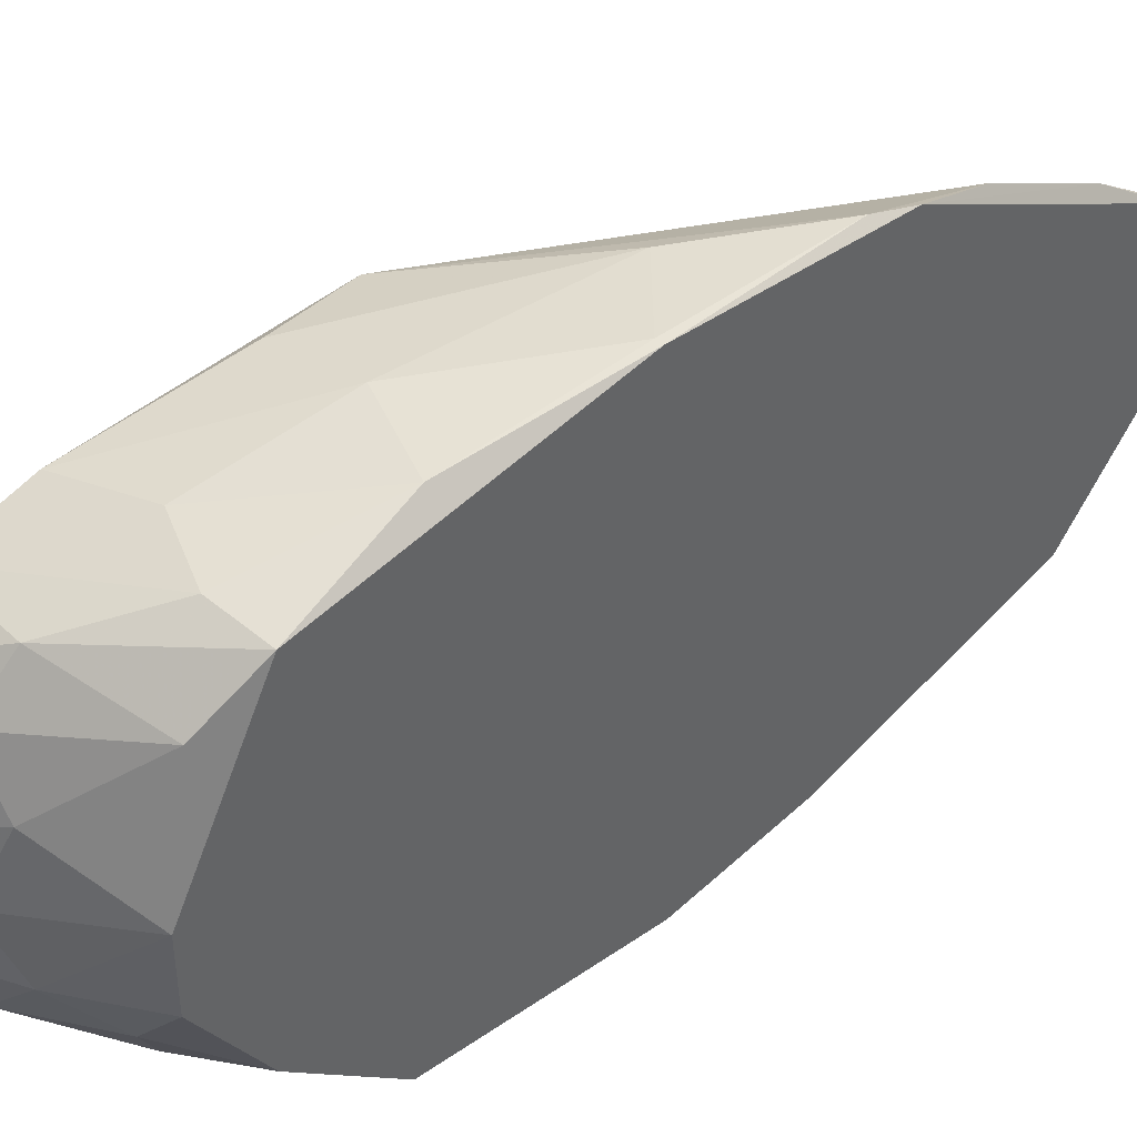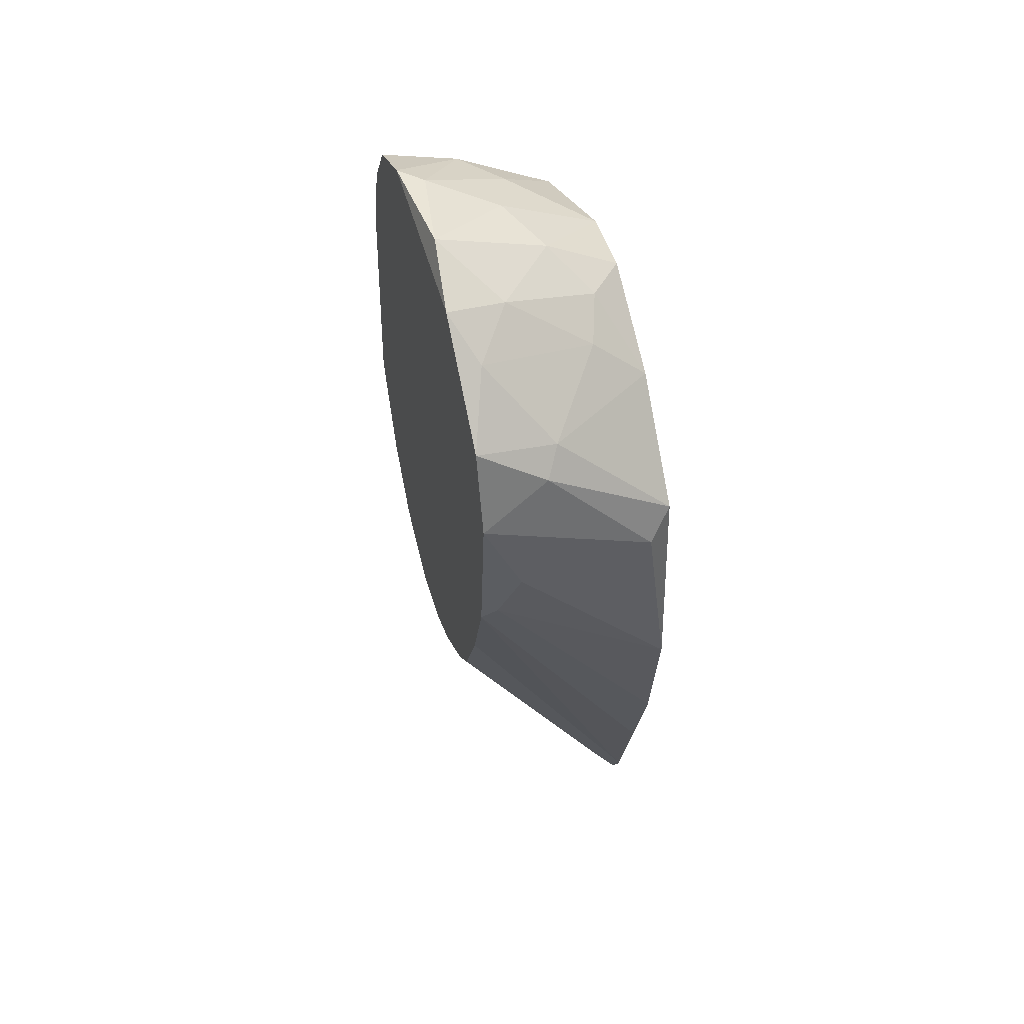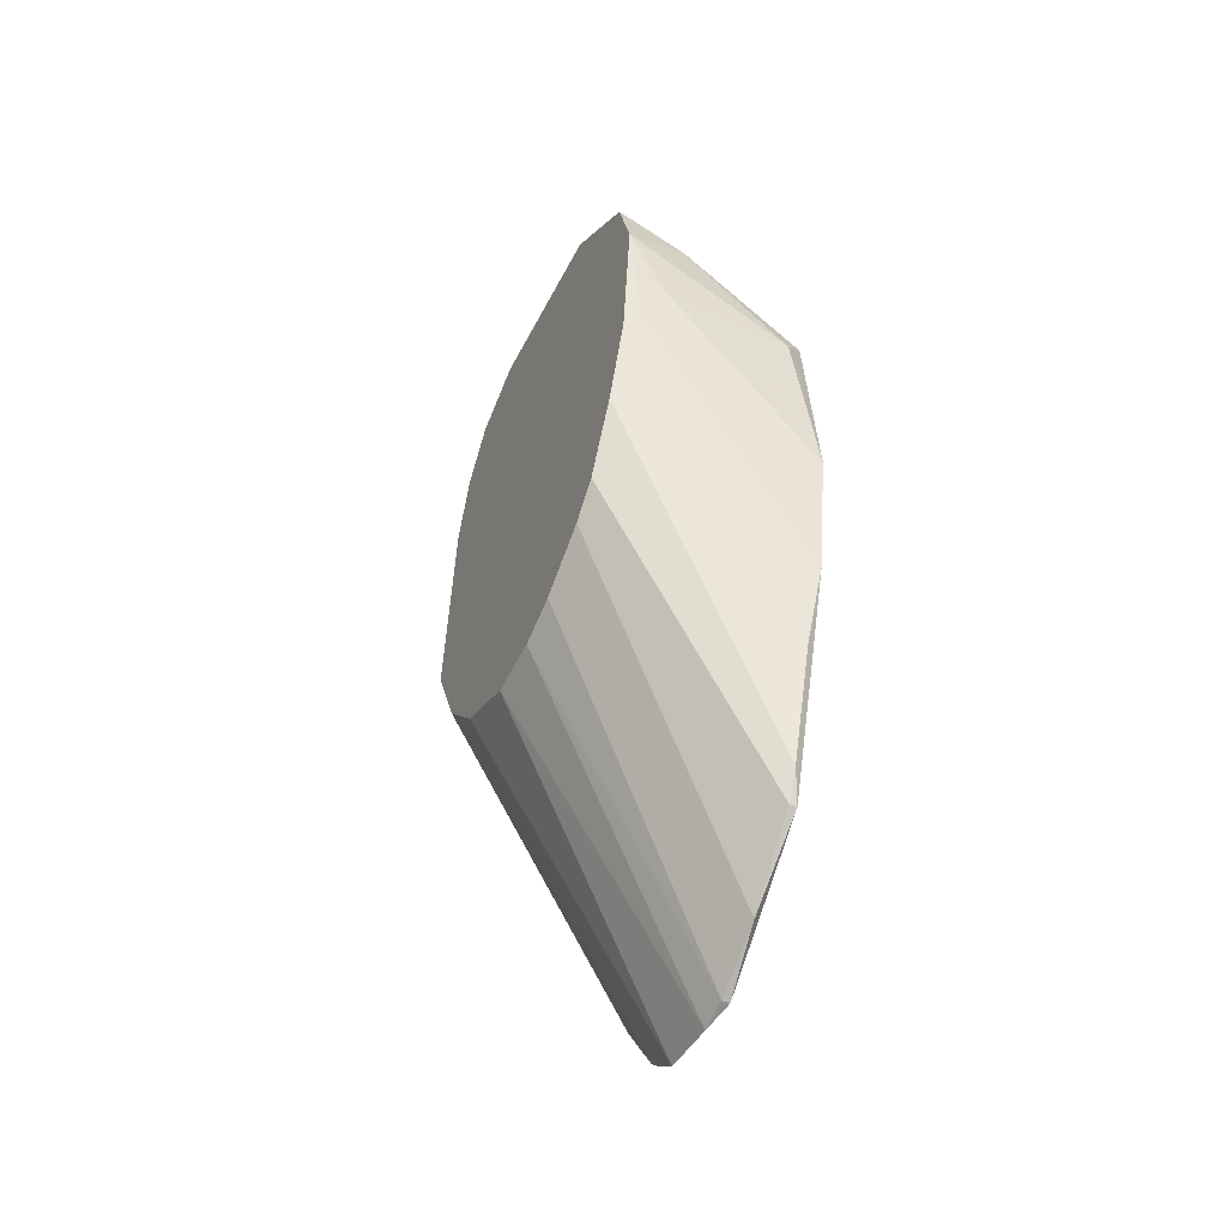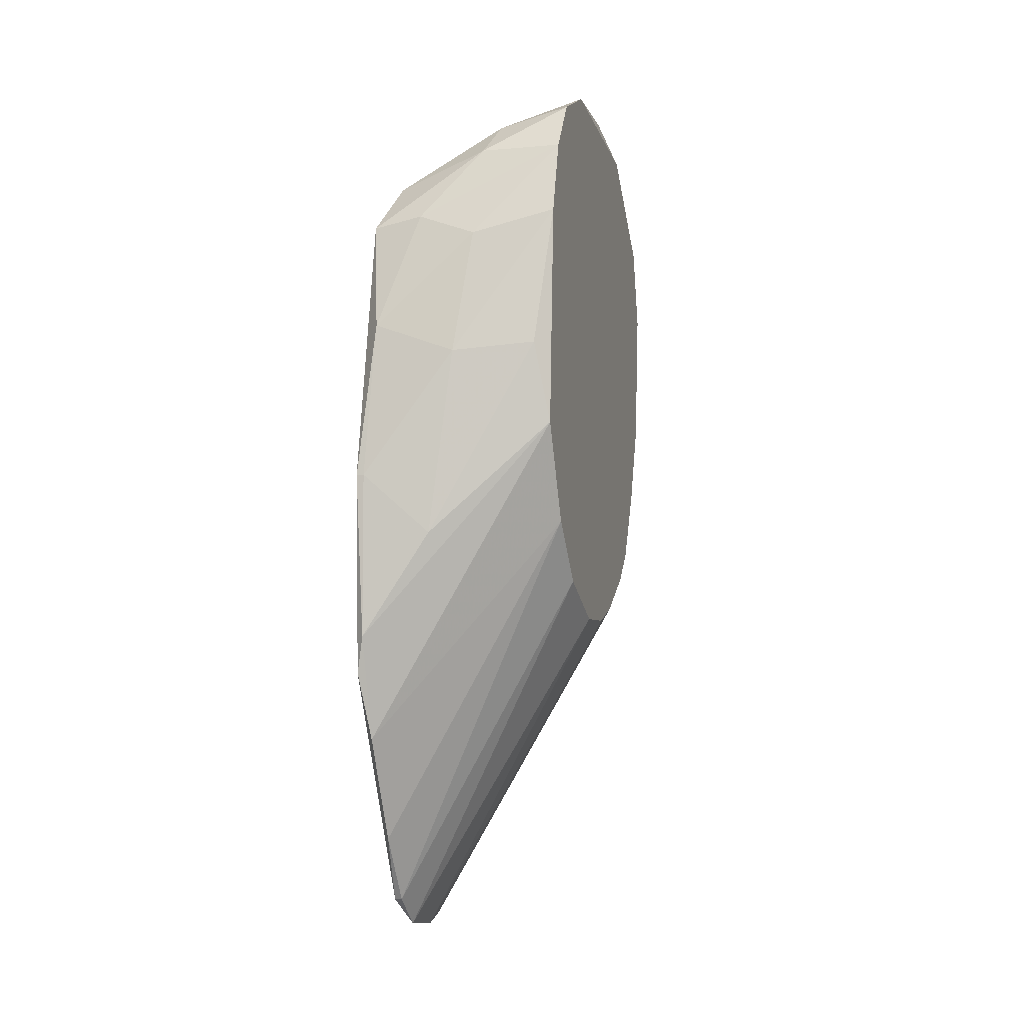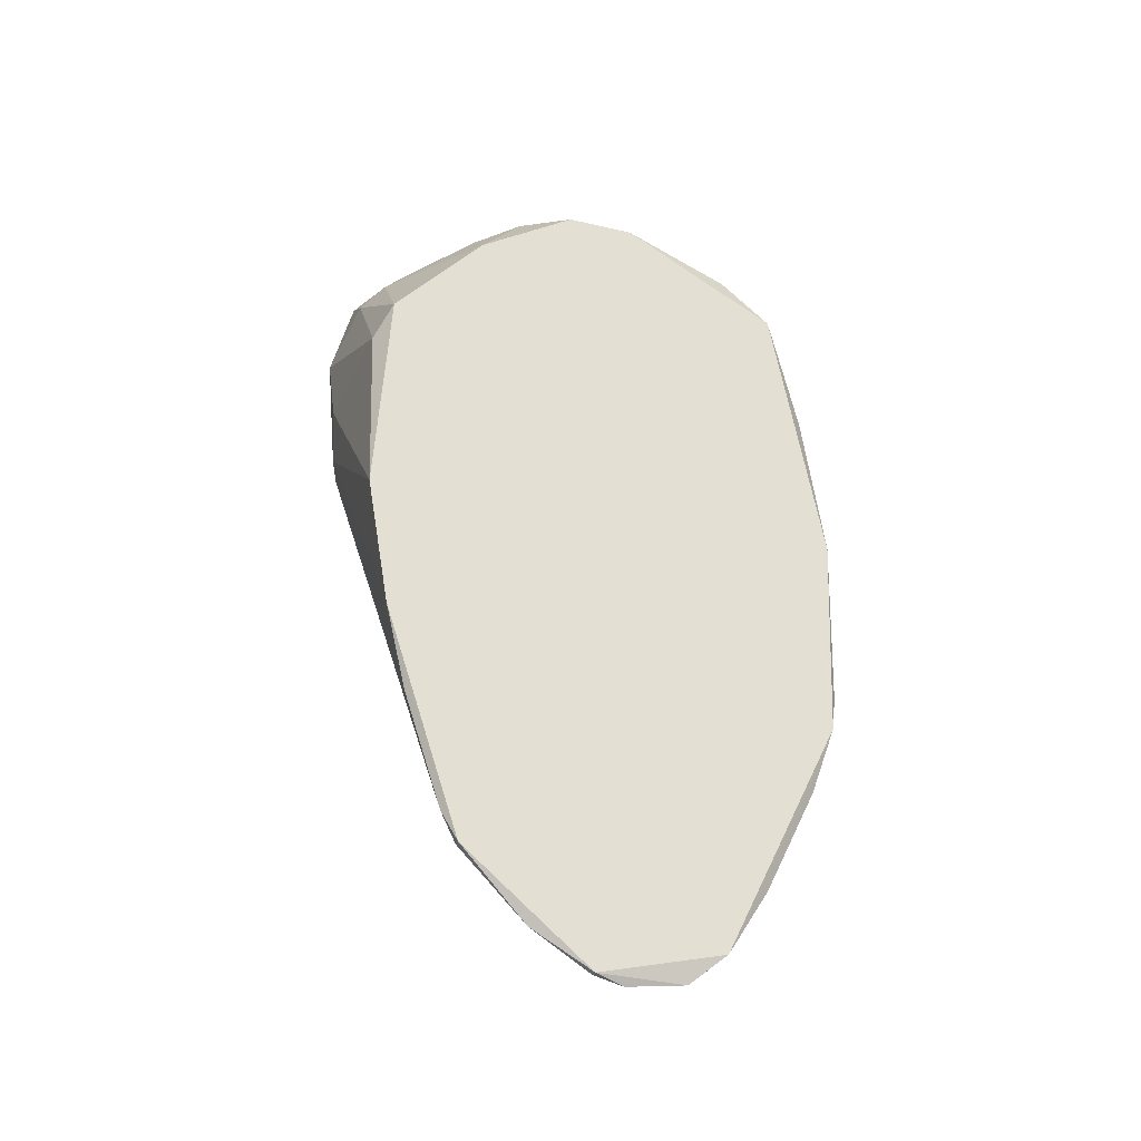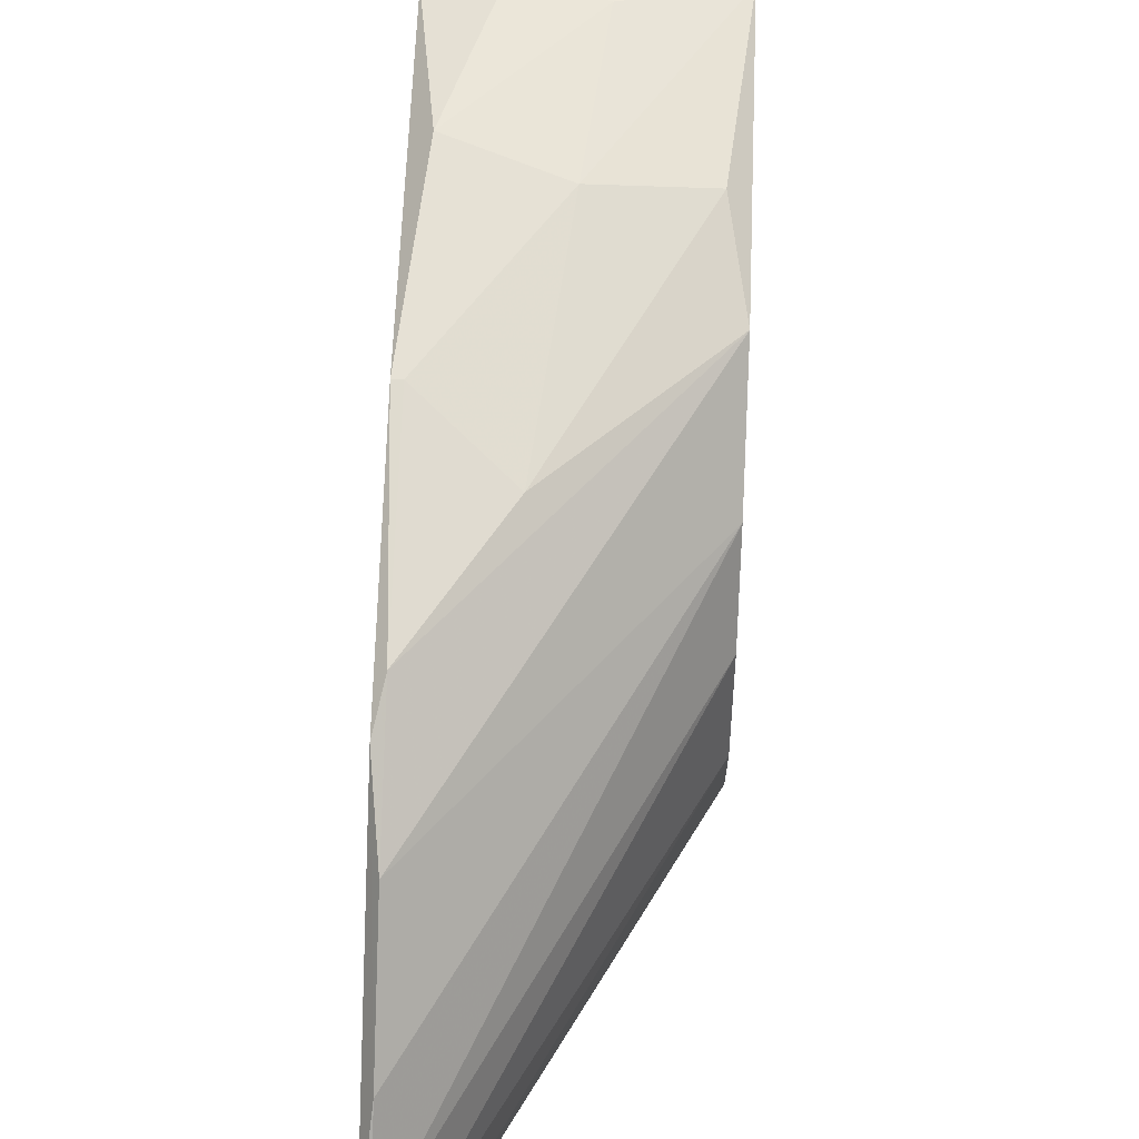
<metadata>
{"format":"obj","ext":"obj","renderer":"f3d","projection":"perspective","resolution":1024,"background":"white","views":[{"elev":43.0,"azim":-132.1,"up":"+Z"},{"elev":47.9,"azim":164.0,"up":"+Y"},{"elev":-50.9,"azim":154.8,"up":"+Y"},{"elev":-5.3,"azim":15.5,"up":"+Y"},{"elev":-29.1,"azim":-109.3,"up":"+Y"},{"elev":70.4,"azim":2.1,"up":"+Z"}]}
</metadata>
<code>
v 0.01489 0.059 -0.000689
v 0.003595 0.04715 0.03602
v 0.003029 0.04715 0.03602
v 0.003029 0.01158 0.01682
v 0.01771 0.04377 0.0298
v 0.003029 0.07369 0.01512
v 0.01771 0.07764 0.02754
v 0.003029 0.04602 -0.000122
v 0.01771 0.04264 0.005523
v 0.01771 0.07143 0.001007
v 0.003595 0.01892 0.0298
v 0.003029 0.06747 0.03206
v 0.003595 0.02175 0.006091
v 0.003029 0.06182 0.00101
v 0.01771 0.03642 0.0202
v 0.01658 0.0573 0.03376
v 0.01715 0.08047 0.01343
v 0.003029 0.03191 0.03545
v 0.003595 0.01158 0.02359
v 0.009241 0.0765 0.02359
v 0.01771 0.05449 0.000442
v 0.0115 0.06634 0.03319
v 0.006982 0.07256 0.008347
v 0.01771 0.0511 0.03319
v 0.01771 0.03755 0.0123
v 0.003595 0.0144 0.0123
v 0.01771 0.07368 0.03036
v 0.003029 0.03642 0.001571
v 0.003595 0.01101 0.01907
v 0.004158 0.07143 0.02867
v 0.01771 0.0782 0.008351
v 0.004723 0.05957 -0.000122
v 0.004158 0.059 0.03488
v 0.008677 0.04264 0.03545
v 0.01771 0.03925 0.02585
v 0.003595 0.02683 0.03375
v 0.0115 0.07368 0.03036
v 0.01771 0.06522 -0.000686
v 0.008677 0.07708 0.01456
v 0.01602 0.0799 0.02076
v 0.0115 0.06973 0.002138
v 0.003595 0.01384 0.02641
v 0.003029 0.07369 0.0202
v 0.01037 0.05675 0.03488
v 0.003029 0.06917 0.007783
v 0.003029 0.01384 0.02641
v 0.01771 0.06804 0.03206
v 0.01206 0.0765 0.02698
v 0.003029 0.01949 0.007222
v 0.01263 0.06804 0.000446
v 0.01319 0.07708 0.009479
v 0.003595 0.01949 0.007222
v 0.01771 0.03642 0.01569
v 0.003595 0.03022 0.003267
v 0.01771 0.04828 0.002702
v 0.01094 0.0782 0.01851
v 0.003595 0.01158 0.01682
v 0.006982 0.06804 0.03263
v 0.01771 0.0799 0.02246
v 0.01658 0.05561 -0.000122
v 0.003595 0.03473 0.03602
v 0.01771 0.04038 0.007786
v 0.005853 0.07425 0.01174
v 0.01602 0.07538 0.005523
f 43 20 56
f 33 22 58
f 40 17 56
f 39 43 56
f 20 40 56
f 4 26 57
f 12 33 58
f 29 4 57
f 25 53 57
f 53 29 57
f 22 27 58
f 17 39 56
f 26 25 57
f 13 21 55
f 26 49 52
f 9 13 55
f 13 28 54
f 21 13 54
f 15 29 53
f 25 15 53
f 49 13 52
f 9 26 52
f 13 9 52
f 39 17 51
f 17 31 51
f 14 41 50
f 41 10 50
f 38 32 50
f 21 9 55
f 37 12 58
f 51 31 64
f 7 31 59
f 10 38 50
f 41 23 64
f 10 41 64
f 31 10 64
f 51 23 63
f 39 51 63
f 23 45 63
f 45 6 63
f 6 39 63
f 25 26 62
f 26 9 62
f 9 25 62
f 36 24 61
f 27 37 58
f 18 36 61
f 34 2 61
f 3 18 61
f 2 3 61
f 54 28 60
f 21 54 60
f 38 21 60
f 1 38 60
f 28 8 60
f 8 1 60
f 40 48 59
f 48 7 59
f 17 40 59
f 31 17 59
f 24 34 61
f 32 14 50
f 42 11 46
f 4 28 49
f 27 7 37
f 5 24 36
f 18 11 36
f 11 5 36
f 19 15 35
f 15 5 35
f 24 16 34
f 12 3 33
f 3 2 33
f 8 14 32
f 1 8 32
f 7 10 31
f 15 19 29
f 30 12 37
f 19 4 29
f 24 7 27
f 9 15 25
f 5 7 24
f 10 9 21
f 3 4 18
f 9 5 15
f 8 6 14
f 6 3 12
f 7 9 10
f 7 5 9
f 4 6 8
f 4 3 6
f 28 13 49
f 4 8 28
f 10 21 38
f 23 51 64
f 5 11 42
f 1 32 38
f 40 20 48
f 30 37 48
f 37 7 48
f 20 30 48
f 22 44 47
f 44 16 47
f 24 27 47
f 26 4 49
f 16 24 47
f 19 42 46
f 4 19 46
f 11 18 46
f 27 22 47
f 23 41 45
f 35 5 42
f 18 4 46
f 6 12 43
f 12 30 43
f 30 20 43
f 39 6 43
f 19 35 42
f 22 33 44
f 2 34 44
f 34 16 44
f 14 6 45
f 41 14 45
f 33 2 44

</code>
